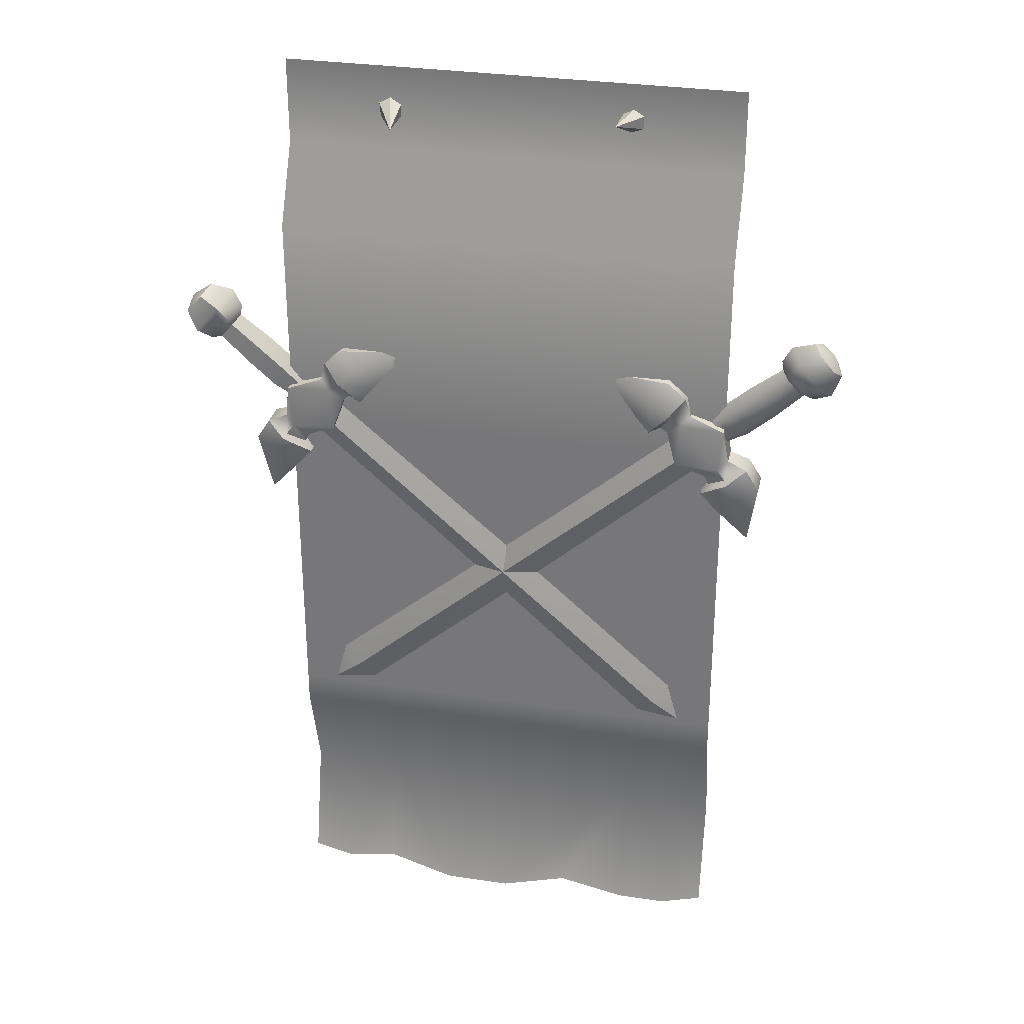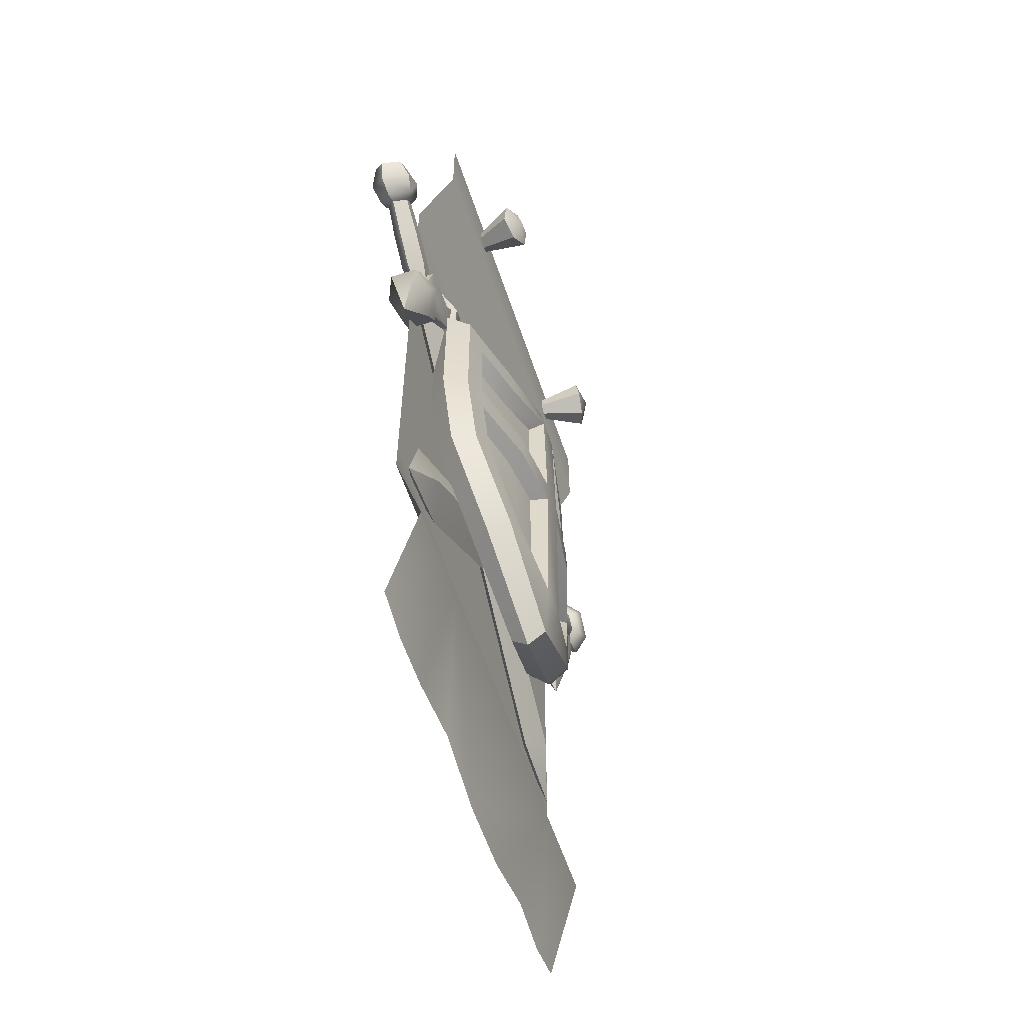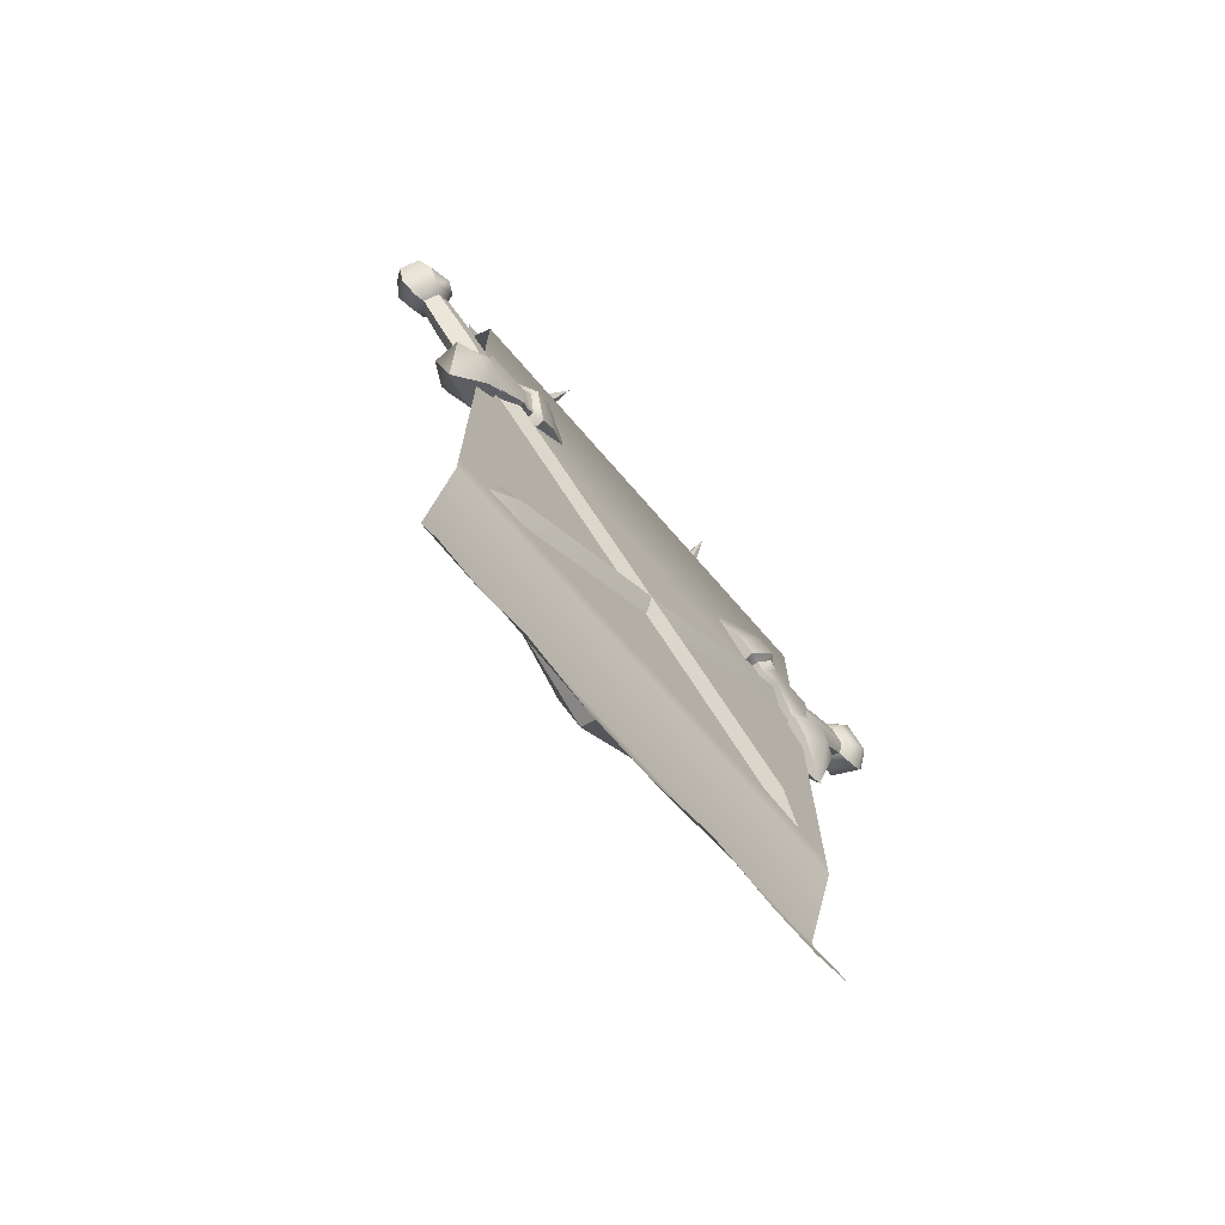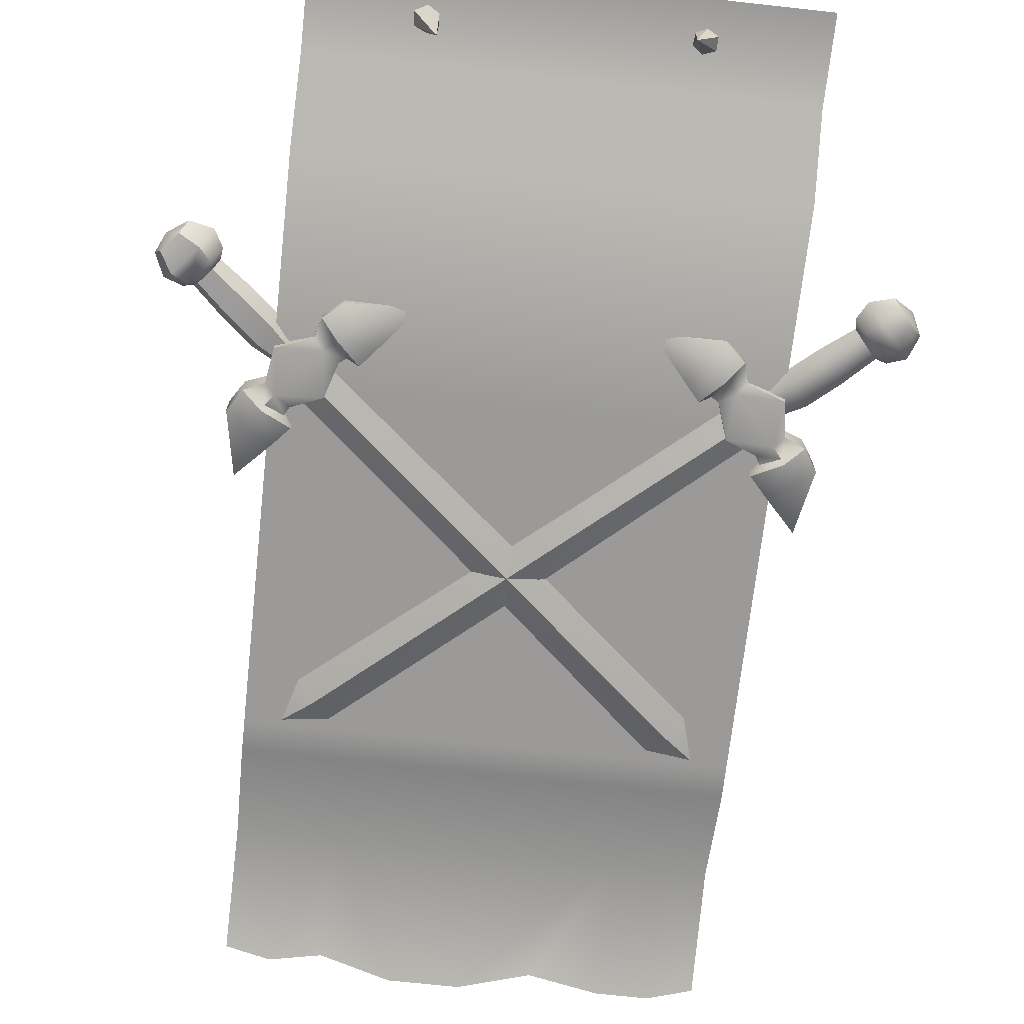
<metadata>
{"format":"obj","ext":"obj","renderer":"f3d","projection":"perspective","resolution":1024,"background":"white","views":[{"elev":30.5,"azim":-167.5,"up":"+Y"},{"elev":-58.7,"azim":-71.6,"up":"+Y"},{"elev":-72.9,"azim":131.1,"up":"+Y"},{"elev":-69.3,"azim":173.7,"up":"+Z"}]}
</metadata>
<code>
o banner_shield_brown
v -0.75 0.6 0.3806
v 0.75 0.6 0.3806
v -0.75 0.975 0.4734
v -0.75 1.3 0.3806
v 0.75 1.3 0.3806
v 0.75 0.975 0.4734
v 0.6103 0.5663 0.3806
v 0.4474 0.6 0.3806
v -0.4474 0.5563 0.3806
v -0.6103 0.5563 0.3806
v -0.6103 0.975 0.4734
v -0.4474 0.975 0.4734
v 0.4474 0.975 0.4734
v 0.6103 0.975 0.4734
v 0.4474 1.3 0.3806
v 0.6103 1.3 0.3806
v -0.6103 1.3 0.3806
v -0.4474 1.3 0.3806
v -0.2237 0.6 0.3806
v 8e-06 0.5314 0.3806
v 0.2237 0.5314 0.3806
v 0.75 1.4 0.3806
v 0.6103 1.4 0.3806
v 0.4474 1.4 0.3806
v 0.75 3.2 0.3806
v -0.75 3.2 0.3806
v -0.4474 3.2 0.3806
v -0.6103 3.2 0.3806
v 0.6103 3.2 0.3806
v 0.4474 3.2 0.3806
v -0.75 1.4 0.3806
v -0.6103 1.4 0.3806
v -0.4474 1.4 0.3806
v 0.75 3.45 0.5109
v -0.75 3.45 0.5109
v -0.4474 3.45 0.5109
v -0.6103 3.45 0.5109
v 0.6103 3.45 0.5109
v 0.4474 3.45 0.5109
v 0.75 3.727 0.5109
v -0.75 3.727 0.5109
v -0.4474 3.727 0.5109
v -0.6103 3.727 0.5109
v 0.6103 3.727 0.5109
v 0.4474 3.727 0.5109
v 0.3701 3.563 0.3776
v 0.4364 3.683 0.6429
v 0.5052 3.639 0.6329
v 0.5041 3.558 0.6445
v 0.4342 3.52 0.6662
v 0.3654 3.564 0.6762
v 0.3666 3.646 0.6646
v 0.4424 3.606 0.6847
v -0.3544 3.629 0.3867
v -0.4385 3.662 0.6713
v -0.3657 3.627 0.6851
v -0.3568 3.546 0.6737
v -0.4205 3.501 0.6483
v -0.4933 3.536 0.6345
v -0.5023 3.617 0.646
v -0.4377 3.576 0.6895
v -0.4474 2.5 0.3806
v -0.75 2.5 0.3806
v -0.6103 2.5 0.3806
v 0.75 2.5 0.3806
v 0.6103 2.5 0.3806
v 0.4474 2.5 0.3806
v -0.5371 2.53 0.393
v 0.5371 2.53 0.393
v 2e-06 1.331 0.5019
v 2e-06 2.753 0.5019
v 0 2.1 0.5027
v -0.4773 1.818 0.4057
v -0.5371 2.1 0.393
v 0.5371 2.1 0.393
v 0.4773 1.818 0.4057
v -0.4388 2.412 0.5151
v 0.4388 2.412 0.5151
v 0.05848 1.481 0.6457
v -0.3892 1.87 0.5267
v 0.3892 1.87 0.5267
v -0.05848 1.481 0.6457
v 2e-06 2.766 0.6213
v -0.5579 2.53 0.5308
v 0.5579 2.53 0.5308
v 2e-06 1.331 0.616
v -0.5579 2.1 0.5308
v -0.4981 1.818 0.5435
v 0.4981 1.818 0.5435
v 0.5579 2.1 0.5308
v -0.04844 2.611 0.6432
v -0.4797 2.449 0.5515
v 0.4797 2.449 0.5515
v 0.04844 2.611 0.6432
v -0.4253 1.847 0.5642
v 0.4253 1.847 0.5642
v -0.07841 1.54 0.5957
v 0.07842 1.54 0.5957
v 0.07833 2.541 0.5951
v -0.07833 2.541 0.5951
v 2e-06 1.285 0.5559
v 2e-06 2.799 0.566
v 0.5953 2.563 0.457
v -0.5953 2.563 0.457
v 0.5309 1.802 0.4681
v 0.5953 2.095 0.455
v -0.5953 2.095 0.455
v -0.5309 1.802 0.4681
v -0.4389 2.179 0.5156
v -0.4261 2.041 0.5186
v 0.4261 2.041 0.5186
v 0.4389 2.179 0.5156
v -0.4671 2.06 0.555
v -0.4799 2.16 0.5521
v 0.4799 2.16 0.5521
v 0.4671 2.06 0.555
v -0.07859 2.179 0.595
v -0.07861 2.041 0.5951
v 0.07861 2.041 0.5951
v 0.0786 2.179 0.595
v 0.05019 2.16 0.6507
v 0.0502 2.06 0.6512
v -0.0502 2.06 0.6512
v -0.05019 2.16 0.6507
v 0.2819 2.566 0.4598
v 0.2819 1.547 0.4598
v 0.2819 2.1 0.4598
v 0.2495 2.449 0.5615
v 0.2495 1.65 0.5686
v 0.3027 2.566 0.5976
v 0.3027 1.547 0.5976
v 0.2626 2.497 0.6024
v 0.249 1.607 0.6101
v 0.3074 2.609 0.527
v 0.3236 1.514 0.5245
v 0.2495 2.179 0.5692
v 0.2495 2.041 0.5701
v 0.2495 2.16 0.6247
v 0.2495 2.06 0.6257
v -0.2819 2.566 0.4598
v -0.2819 1.547 0.4598
v -0.2819 2.1 0.4598
v -0.2495 2.449 0.5615
v -0.2495 1.65 0.5686
v -0.3027 2.566 0.5976
v -0.3027 1.547 0.5976
v -0.2626 2.497 0.6024
v -0.249 1.607 0.6101
v -0.3236 1.514 0.5245
v -0.3074 2.609 0.527
v -0.2495 2.041 0.5701
v -0.2495 2.179 0.5692
v -0.2495 2.06 0.6257
v -0.2495 2.16 0.6247
v 0.5769 2.657 0.4625
v 0.7614 2.445 0.4625
v 0.5353 2.605 0.4361
v 0.7039 2.411 0.4361
v 0.5353 2.605 0.3591
v 0.7039 2.411 0.3591
v 0.5769 2.657 0.3326
v 0.7614 2.445 0.3326
v 0.6183 2.721 0.354
v 0.8304 2.477 0.354
v 0.6183 2.721 0.4412
v 0.8304 2.477 0.4412
v 0.3397 2.77 0.3976
v 0.8405 2.194 0.3976
v 0.6817 2.377 0.4463
v 0.6817 2.377 0.3489
v 0.5656 2.666 0.4797
v 0.5656 2.666 0.3154
v 0.769 2.432 0.4797
v 0.4985 2.588 0.4463
v 0.4985 2.588 0.3489
v 0.769 2.432 0.3154
v 0.5094 2.713 0.3225
v 0.4505 2.643 0.3531
v 0.8735 2.409 0.442
v 0.8071 2.37 0.4726
v 0.7297 2.322 0.442
v 0.5574 2.773 0.442
v 0.5574 2.773 0.3531
v 0.7297 2.322 0.3531
v 0.8071 2.37 0.3225
v 0.4505 2.643 0.442
v 0.8735 2.409 0.3531
v 0.5094 2.713 0.4726
v 0.9259 2.848 0.4071
v 0.999 2.764 0.4071
v 0.9429 2.829 0.3619
v 0.6773 2.613 0.4036
v 0.9429 2.829 0.432
v 0.982 2.784 0.432
v 0.7317 2.551 0.4036
v 0.982 2.784 0.3619
v 0.7191 2.565 0.3699
v 0.7191 2.565 0.4222
v 0.6899 2.599 0.4222
v 0.6899 2.599 0.3699
v 0.7517 2.482 0.3976
v -0.6921 1.368 0.3976
v 0.6121 2.642 0.3976
v -0.4591 1.399 0.3976
v 0.6819 2.562 0.3538
v -0.6284 1.594 0.3976
v 0.6819 2.562 0.4414
v -0.5438 1.497 0.4419
v -0.5438 1.497 0.3532
v 0.6047 2.628 0.4571
v 0.7361 2.477 0.4571
v 0.69 2.437 0.4328
v 0.5922 2.484 0.4574
v 0.5586 2.588 0.4328
v 0.69 2.437 0.3623
v 0.5922 2.484 0.3378
v 0.5586 2.588 0.3623
v 0.7361 2.477 0.3381
v 0.6047 2.628 0.3381
v 0.7671 2.504 0.3623
v 0.7486 2.62 0.3378
v 0.6358 2.655 0.3623
v 0.7671 2.504 0.4328
v 0.7486 2.62 0.4574
v 0.6358 2.655 0.4328
v 0.8291 2.774 0.4085
v 0.7371 2.694 0.4085
v 0.9122 2.678 0.4085
v 0.8203 2.599 0.4085
v 0.8928 2.701 0.3572
v 0.8009 2.621 0.3571
v 0.8928 2.701 0.4368
v 0.8009 2.621 0.4368
v 0.8484 2.752 0.4368
v 0.7565 2.672 0.4368
v 0.8484 2.752 0.3572
v 0.7565 2.672 0.3571
v 1.095 2.871 0.351
v 1.086 2.913 0.3971
v 1.045 2.928 0.351
v 1.047 2.925 0.4447
v 1.116 2.847 0.4099
v 1.024 2.952 0.4099
v 1.092 2.873 0.4447
v 0.9467 2.854 0.3413
v 0.9507 2.85 0.4559
v 0.9216 2.881 0.4129
v 1.031 2.755 0.4129
v 0.95 2.934 0.4164
v 1.004 2.788 0.4559
v 1.007 2.784 0.3413
v 1.088 2.776 0.4164
v 0.984 2.895 0.4683
v 0.981 2.899 0.3276
v 1.054 2.815 0.4683
v 1.057 2.812 0.3276
v -0.5769 2.657 0.3326
v -0.7614 2.445 0.3326
v -0.5353 2.605 0.3591
v -0.7039 2.411 0.3591
v -0.5353 2.605 0.4361
v -0.7039 2.411 0.4361
v -0.5769 2.657 0.4625
v -0.7614 2.445 0.4625
v -0.6183 2.721 0.4412
v -0.8304 2.477 0.4412
v -0.6183 2.721 0.354
v -0.8304 2.477 0.354
v -0.3397 2.77 0.3976
v -0.8405 2.194 0.3976
v -0.6817 2.377 0.3489
v -0.6817 2.377 0.4463
v -0.5656 2.666 0.3154
v -0.5656 2.666 0.4797
v -0.769 2.432 0.3154
v -0.4985 2.588 0.3489
v -0.4985 2.588 0.4463
v -0.769 2.432 0.4797
v -0.5094 2.713 0.4726
v -0.4504 2.643 0.442
v -0.8735 2.409 0.3531
v -0.8071 2.37 0.3225
v -0.7297 2.322 0.3531
v -0.5574 2.773 0.3531
v -0.5574 2.773 0.442
v -0.7297 2.322 0.442
v -0.8071 2.37 0.4726
v -0.4504 2.643 0.3531
v -0.8735 2.409 0.442
v -0.5094 2.713 0.3225
v -0.9259 2.848 0.388
v -0.999 2.764 0.388
v -0.9429 2.829 0.4332
v -0.6773 2.613 0.3915
v -0.9429 2.829 0.3632
v -0.982 2.784 0.3632
v -0.7317 2.551 0.3915
v -0.982 2.784 0.4332
v -0.7191 2.565 0.4252
v -0.7191 2.565 0.373
v -0.6899 2.599 0.373
v -0.6899 2.599 0.4252
v -0.7517 2.482 0.3976
v 0.6921 1.368 0.3976
v -0.6121 2.642 0.3976
v 0.4591 1.399 0.3976
v -0.6819 2.562 0.4414
v 0.6284 1.594 0.3976
v -0.6819 2.562 0.3538
v 0.5438 1.497 0.3532
v 0.5438 1.497 0.4419
v -0.6047 2.628 0.3381
v -0.7361 2.477 0.3381
v -0.69 2.437 0.3623
v -0.5922 2.484 0.3378
v -0.5586 2.588 0.3623
v -0.69 2.437 0.4328
v -0.5922 2.484 0.4574
v -0.5586 2.588 0.4328
v -0.7361 2.477 0.4571
v -0.6047 2.628 0.4571
v -0.7671 2.504 0.4328
v -0.7486 2.62 0.4574
v -0.6357 2.655 0.4328
v -0.7671 2.504 0.3623
v -0.7486 2.62 0.3378
v -0.6357 2.655 0.3623
v -0.8291 2.774 0.3866
v -0.7371 2.694 0.3866
v -0.9122 2.678 0.3866
v -0.8203 2.599 0.3866
v -0.8928 2.701 0.438
v -0.8009 2.621 0.4381
v -0.8928 2.701 0.3584
v -0.8009 2.621 0.3583
v -0.8484 2.752 0.3584
v -0.7565 2.672 0.3583
v -0.8484 2.752 0.438
v -0.7565 2.672 0.4381
v -1.095 2.871 0.4442
v -1.086 2.913 0.3981
v -1.045 2.928 0.4442
v -1.047 2.925 0.3505
v -1.116 2.847 0.3852
v -1.024 2.952 0.3852
v -1.092 2.873 0.3505
v -0.9467 2.854 0.4538
v -0.9507 2.85 0.3392
v -0.9216 2.881 0.3822
v -1.031 2.755 0.3822
v -0.95 2.934 0.3788
v -1.004 2.788 0.3392
v -1.007 2.784 0.4538
v -1.088 2.776 0.3788
v -0.984 2.895 0.3268
v -0.981 2.899 0.4675
v -1.054 2.815 0.3268
v -1.057 2.812 0.4675
f 3 11 17 4
f 6 14 7 2
f 12 13 15 18
f 14 6 5 16
f 12 9 19
f 11 3 1 10
f 12 18 17 11
f 14 16 15 13
f 13 8 7 14
f 11 10 9 12
f 12 19 20
f 8 13 21
f 21 13 20
f 13 12 20
f 16 23 24 15
f 18 33 32 17
f 16 5 22 23
f 4 17 32 31
f 18 15 24 33
f 64 32 33 62
f 67 24 23 66
f 64 63 31 32
f 65 66 23 22
f 67 62 33 24
f 26 28 37 35
f 29 25 34 38
f 28 27 36 37
f 27 30 39 36
f 30 29 38 39
f 36 39 45 42
f 37 36 42 43
f 35 37 43 41
f 38 34 40 44
f 39 38 44 45
f 46 47 48
f 46 48 49
f 46 49 50
f 46 50 51
f 52 51 53
f 46 51 52
f 46 52 47
f 51 50 53
f 50 49 53
f 48 47 53
f 47 52 53
f 49 48 53
f 54 55 56
f 54 56 57
f 54 57 58
f 54 58 59
f 60 59 61
f 54 59 60
f 54 60 55
f 59 58 61
f 58 57 61
f 56 55 61
f 55 60 61
f 57 56 61
f 30 27 62 67
f 25 29 66 65
f 28 26 63 64
f 30 67 66 29
f 28 64 62 27
f 127 125 69 75
f 86 101 135 131
f 140 71 72 142
f 74 142 141 73
f 111 81 96 116
f 78 112 115 93
f 128 78 93 132
f 129 98 79 133
f 107 87 84 104
f 141 149 108 73
f 126 135 101 70
f 129 133 96 81
f 140 150 102 71
f 104 150 140 68
f 108 88 87 107
f 103 85 90 106
f 106 90 89 105
f 136 128 99 120
f 151 144 97 118
f 131 135 105 89
f 125 127 72 71
f 142 72 70 141
f 98 129 137 119
f 143 152 117 100
f 80 110 113 95
f 109 77 92 114
f 129 81 111 137
f 83 102 150 145
f 102 83 130 134
f 134 130 85 103
f 82 148 146
f 92 147 145 84
f 130 83 94
f 96 133 131
f 95 88 146
f 95 113 87 88
f 90 116 96 89
f 101 149 141 70
f 93 115 90 85
f 100 117 124 91
f 128 132 94 99
f 91 94 83
f 79 82 86
f 120 99 94 121
f 87 114 92 84
f 121 94 91 124
f 79 122 123 82
f 118 97 82 123
f 98 119 122 79
f 117 152 154 124
f 143 100 91 147
f 75 106 105 76
f 69 103 106 75
f 77 143 147 92
f 134 103 69 125
f 73 108 107 74
f 104 84 145 150
f 102 134 125 71
f 91 83 145
f 74 107 104 68
f 113 114 87
f 115 116 90
f 110 151 153 113
f 152 109 114 154
f 151 118 123 153
f 77 109 152 143
f 123 122 121 124
f 115 138 139 116
f 137 111 116 139
f 136 120 121 138
f 119 137 139 122
f 121 122 139 138
f 88 108 149 146
f 113 153 154 114
f 144 80 95 148
f 124 154 153 123
f 112 136 138 115
f 144 148 82 97
f 132 93 85 130
f 110 80 144 151
f 126 127 75 76
f 68 140 142 74
f 112 78 128 136
f 76 105 135 126
f 101 86 146 149
f 72 127 126 70
f 79 86 131
f 86 82 146
f 133 79 131
f 89 96 131
f 148 95 146
f 132 130 94
f 147 91 145
f 211 224 210
f 215 212 213 216
f 218 215 216
f 171 174 157 155
f 223 220 221 224
f 211 223 224
f 176 170 160 162
f 186 167 178
f 165 171 155
f 169 173 156 158
f 174 175 159 157
f 172 163 161
f 225 165 155
f 170 184 181 169
f 170 169 158 160
f 164 176 162
f 183 167 182
f 166 179 187 164
f 181 168 180
f 188 167 186
f 182 167 188
f 185 168 184
f 164 187 185 176
f 176 185 184 170
f 180 168 179
f 181 180 173 169
f 174 186 178 175
f 173 166 156
f 175 172 161 159
f 163 183 182 165
f 188 186 174 171
f 178 177 172 175
f 172 177 183 163
f 180 179 166 173
f 225 222 163 165
f 219 217 159 161
f 222 219 161
f 232 194 193 234
f 230 196 190 228
f 232 228 190 194
f 196 191 245 251
f 226 189 191 236
f 197 200 237 231
f 194 190 248 250
f 191 189 247 245
f 193 194 250 246
f 226 234 193 189
f 209 202 206
f 208 202 204
f 207 208 204 201
f 203 206 208 207
f 206 202 208
f 205 209 206 203
f 201 204 209 205
f 204 202 209
f 165 182 188 171
f 220 164 162
f 224 225 210
f 218 162 160 215
f 184 168 181
f 214 210 155 157
f 212 158 156 211
f 216 213 214 217
f 217 214 157 159
f 215 160 158 212
f 216 217 219
f 156 166 223
f 187 168 185
f 219 221 218
f 223 166 164 220
f 179 168 187
f 224 221 222 225
f 178 167 177
f 189 193 246 247
f 190 196 251 248
f 231 237 236 230
f 239 238 240
f 192 199 235 227
f 227 235 234 226
f 192 227 237 200
f 227 226 236 237
f 198 195 229 233
f 233 229 228 232
f 197 231 229 195
f 231 230 228 229
f 198 233 235 199
f 233 232 234 235
f 247 249 254 245
f 241 243 249 253
f 243 240 254 249
f 244 241 253 255
f 239 240 243
f 254 256 251 245
f 241 239 243
f 239 242 238
f 242 239 244
f 252 242 244 255
f 242 252 256 238
f 246 253 249 247
f 251 256 252 248
f 240 238 256 254
f 248 252 255 250
f 250 255 253 246
f 239 241 244
f 177 167 183
f 236 191 196 230
f 212 211 213
f 214 213 210
f 220 218 221
f 222 221 219
f 210 225 155
f 211 156 223
f 218 220 162
f 163 222 161
f 213 211 210
f 216 219 218
f 313 326 312
f 317 314 315 318
f 320 317 318
f 273 276 259 257
f 325 322 323 326
f 313 325 326
f 278 272 262 264
f 288 269 280
f 267 273 257
f 271 275 258 260
f 276 277 261 259
f 274 265 263
f 327 267 257
f 272 286 283 271
f 272 271 260 262
f 266 278 264
f 285 269 284
f 268 281 289 266
f 283 270 282
f 290 269 288
f 284 269 290
f 287 270 286
f 266 289 287 278
f 278 287 286 272
f 282 270 281
f 283 282 275 271
f 276 288 280 277
f 275 268 258
f 277 274 263 261
f 265 285 284 267
f 290 288 276 273
f 280 279 274 277
f 274 279 285 265
f 282 281 268 275
f 327 324 265 267
f 321 319 261 263
f 324 321 263
f 334 296 295 336
f 332 298 292 330
f 334 330 292 296
f 298 293 347 353
f 328 291 293 338
f 299 302 339 333
f 296 292 350 352
f 293 291 349 347
f 295 296 352 348
f 328 336 295 291
f 311 304 308
f 310 304 306
f 309 310 306 303
f 305 308 310 309
f 308 304 310
f 307 311 308 305
f 303 306 311 307
f 306 304 311
f 267 284 290 273
f 322 266 264
f 326 327 312
f 320 264 262 317
f 286 270 283
f 316 312 257 259
f 314 260 258 313
f 318 315 316 319
f 319 316 259 261
f 317 262 260 314
f 318 319 321
f 258 268 325
f 289 270 287
f 321 323 320
f 325 268 266 322
f 281 270 289
f 326 323 324 327
f 280 269 279
f 291 295 348 349
f 292 298 353 350
f 333 339 338 332
f 341 340 342
f 294 301 337 329
f 329 337 336 328
f 294 329 339 302
f 329 328 338 339
f 300 297 331 335
f 335 331 330 334
f 299 333 331 297
f 333 332 330 331
f 300 335 337 301
f 335 334 336 337
f 349 351 356 347
f 343 345 351 355
f 345 342 356 351
f 346 343 355 357
f 341 342 345
f 356 358 353 347
f 343 341 345
f 341 344 340
f 344 341 346
f 354 344 346 357
f 344 354 358 340
f 348 355 351 349
f 353 358 354 350
f 342 340 358 356
f 350 354 357 352
f 352 357 355 348
f 341 343 346
f 279 269 285
f 338 293 298 332
f 314 313 315
f 316 315 312
f 322 320 323
f 324 323 321
f 312 327 257
f 313 258 325
f 320 322 264
f 265 324 263
f 315 313 312
f 318 321 320

</code>
